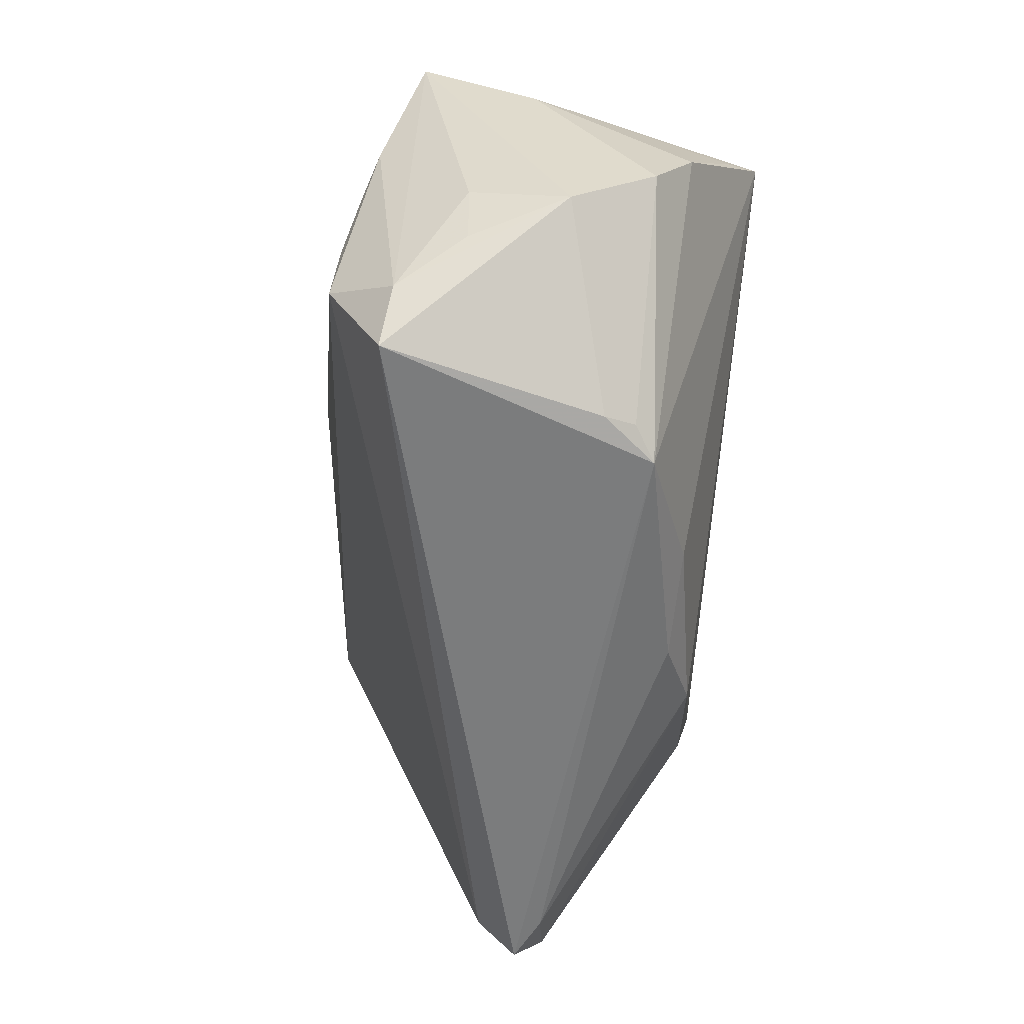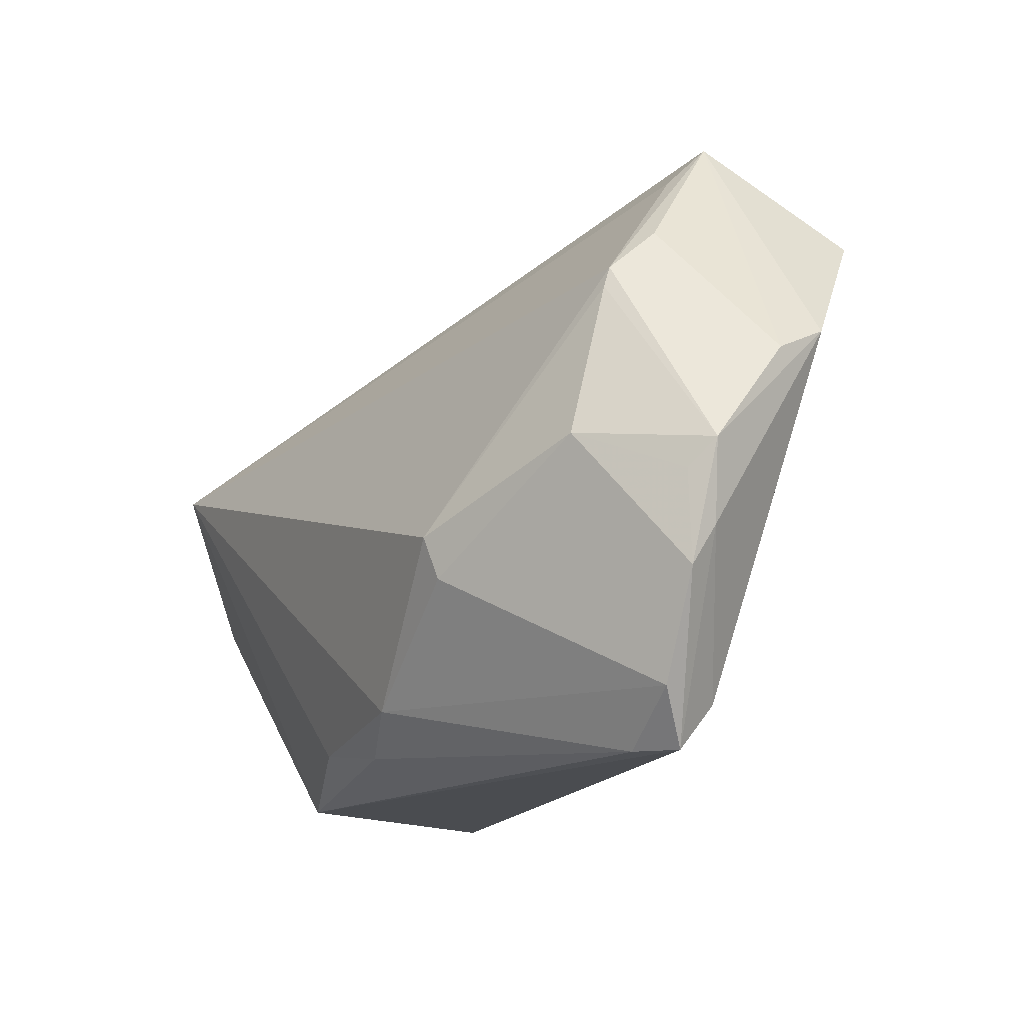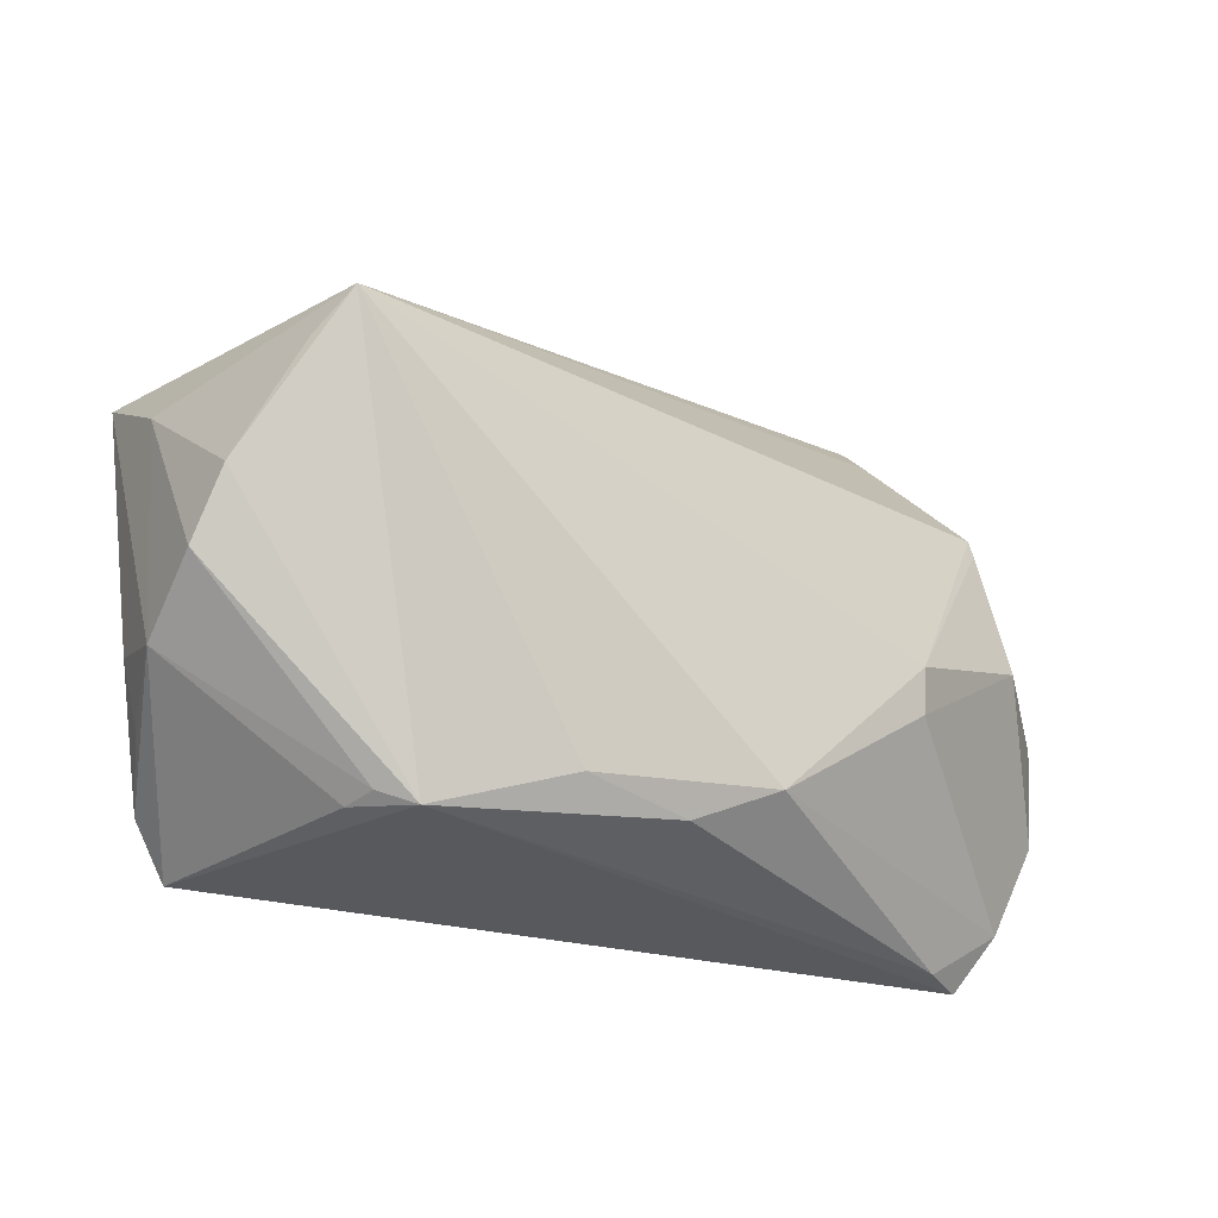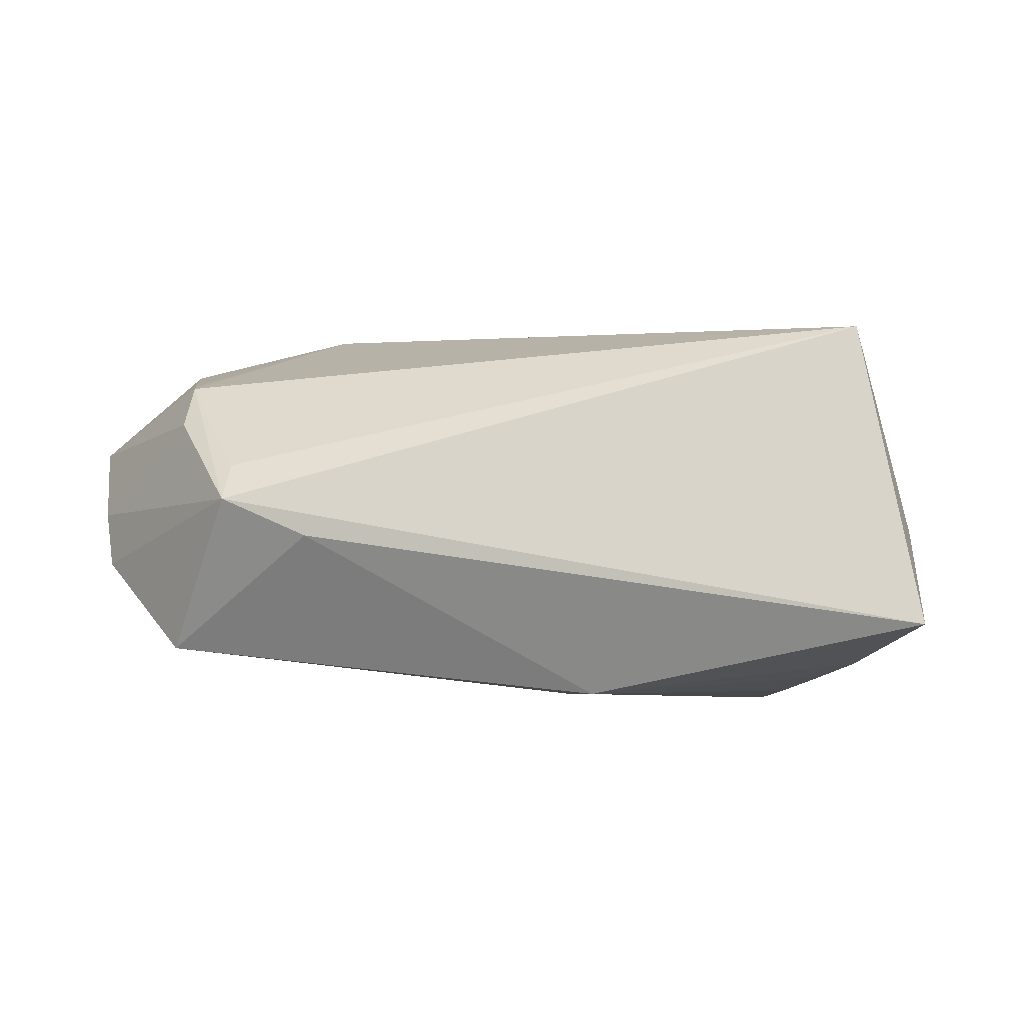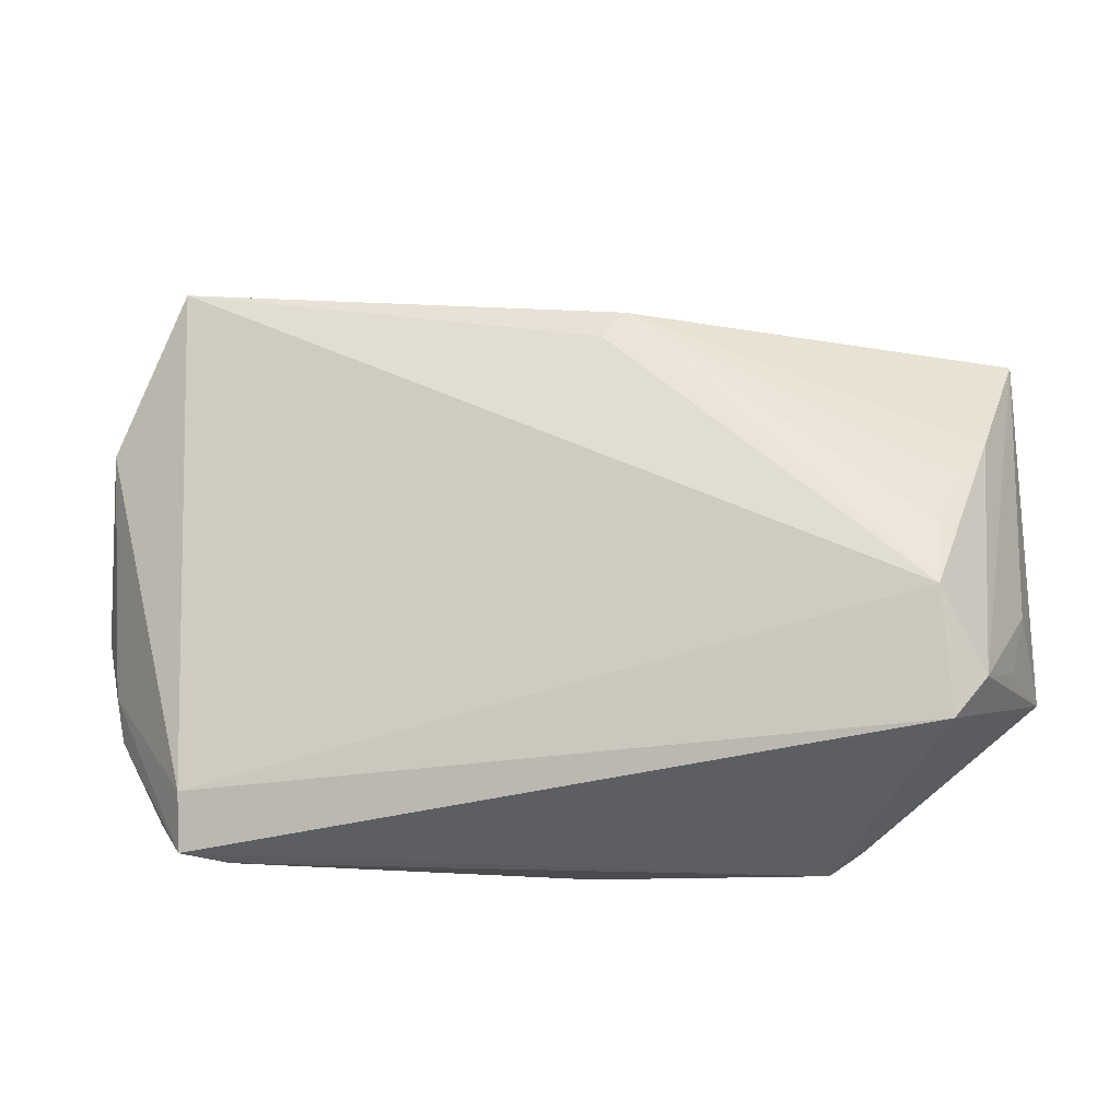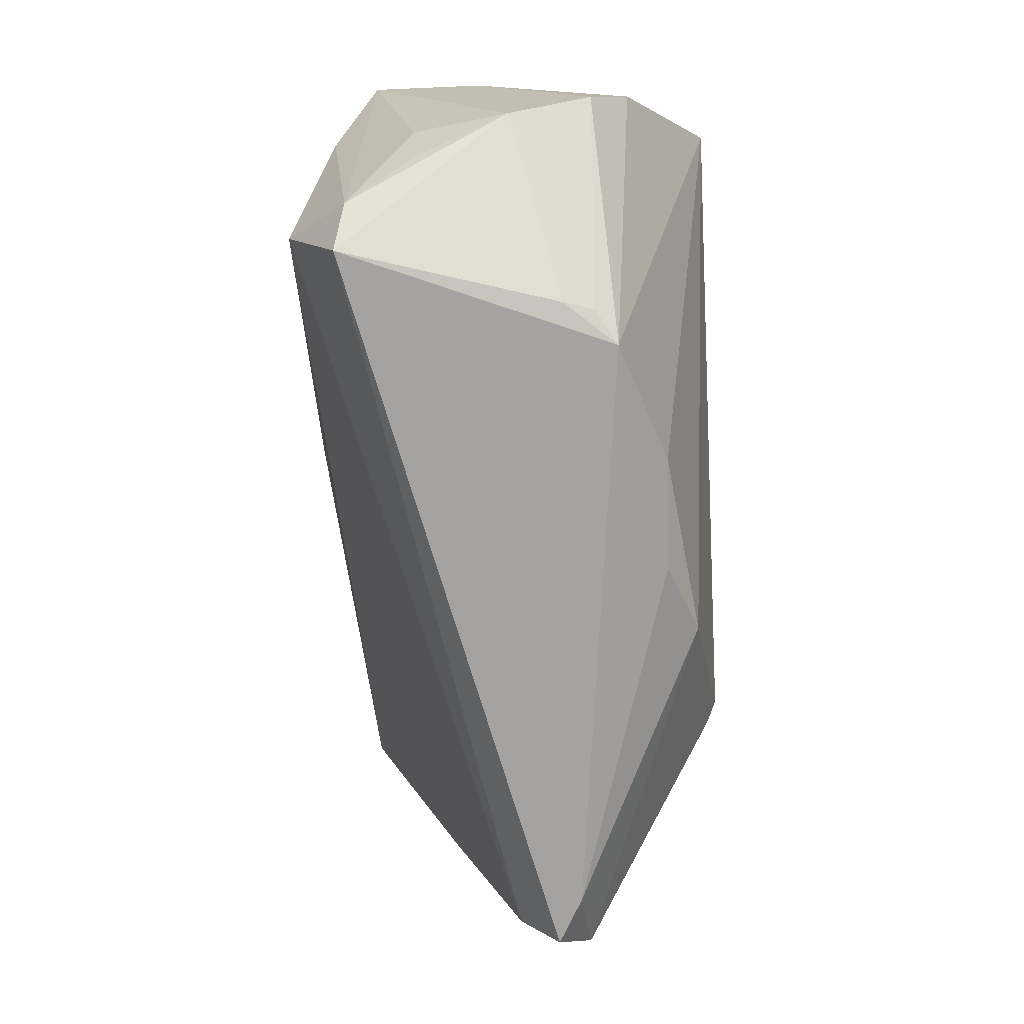
<metadata>
{"format":"obj","ext":"obj","renderer":"f3d","projection":"perspective","resolution":1024,"background":"white","views":[{"elev":-58.7,"azim":-95.7,"up":"+Y"},{"elev":-14.8,"azim":58.9,"up":"+Y"},{"elev":-30.1,"azim":-34.8,"up":"+Y"},{"elev":-7.4,"azim":173.1,"up":"+Z"},{"elev":-38.9,"azim":-177.6,"up":"+Y"},{"elev":-73.1,"azim":-88.4,"up":"+Y"}]}
</metadata>
<code>
v 0.04066 0.02052 0.006868
v 0.04903 -0.01312 0.005963
v 0.05098 -0.004672 0.006946
v -0.04232 -0.02883 -0.01601
v -0.0435 0.007629 0.02367
v 0.03978 -0.03431 0.004226
v -0.0506 0.005095 -0.002511
v 0.05016 0.006587 -0.002058
v 0.03482 -0.03409 0.006732
v 0.03583 0.03431 -0.003524
v 0.04853 -0.007586 0.008924
v -0.05008 -0.02066 0.0009735
v -0.03137 -0.03294 0.009397
v -0.0279 -0.03431 0.01165
v -0.0479 -0.01673 -0.009211
v -0.01427 -0.02936 0.01693
v -0.04574 0.00336 0.01976
v 0.02681 0.0318 -0.007115
v -0.002687 -0.03103 0.01676
v 0.03964 0.01371 0.01267
v 0.03966 -0.002965 0.01696
v 0.03968 0.01593 0.01199
v 0.04085 0.02392 -0.01912
v 0.04273 -0.02852 0.007862
v 0.04831 -0.01739 0.0084
v 0.03496 0.02979 0.0008193
v -0.03235 -0.03359 0.006076
v -0.03872 -0.01398 -0.02197
v -0.007873 0.01466 -0.02367
v -0.05023 -0.008546 0.01415
v 0.03963 -0.02944 -2.235e-05
v -0.005356 0.01141 -0.02351
v -0.04966 0.01318 -0.01486
v -0.04174 -0.006768 -0.02047
v -0.03839 -0.03431 -0.01693
v 0.02181 -0.01531 0.0223
v 0.02107 -0.01081 0.02367
v 0.04925 0.009661 -0.008303
v -0.05054 0.001006 0.001791
v -0.05098 -0.01527 0.009864
v -0.03772 -0.02236 -0.02262
v -0.0461 -0.02369 -0.009016
v -0.04485 -0.001501 -0.01898
v 0.00566 -0.02705 0.02032
f 38 31 23
f 23 31 41
f 6 14 35
f 35 31 6
f 41 31 35
f 41 35 4
f 4 15 33
f 12 4 35
f 33 15 12
f 37 44 36
f 32 23 41
f 41 29 32
f 32 29 23
f 37 36 21
f 21 36 25
f 6 31 2
f 2 25 6
f 2 31 38
f 38 3 2
f 3 25 2
f 8 3 38
f 8 1 3
f 5 44 37
f 7 12 40
f 33 12 7
f 7 5 33
f 17 5 7
f 27 35 14
f 27 12 35
f 15 4 42
f 42 12 15
f 4 12 42
f 24 36 44
f 6 25 24
f 25 36 24
f 9 14 6
f 9 19 14
f 44 19 9
f 6 24 9
f 9 24 44
f 28 29 41
f 41 34 28
f 28 34 29
f 33 29 43
f 29 34 43
f 43 34 41
f 41 4 43
f 43 4 33
f 11 25 3
f 3 21 11
f 11 21 25
f 3 1 22
f 22 5 37
f 16 5 14
f 44 5 16
f 14 19 16
f 16 19 44
f 30 5 17
f 17 7 30
f 40 14 30
f 14 5 30
f 40 12 13
f 12 27 13
f 13 14 40
f 13 27 14
f 20 21 3
f 3 22 20
f 37 21 20
f 20 22 37
f 39 7 40
f 40 30 39
f 39 30 7
f 33 5 10
f 10 22 1
f 38 23 10
f 10 8 38
f 1 8 10
f 5 22 26
f 26 10 5
f 22 10 26
f 18 29 33
f 33 10 18
f 23 29 18
f 18 10 23

</code>
